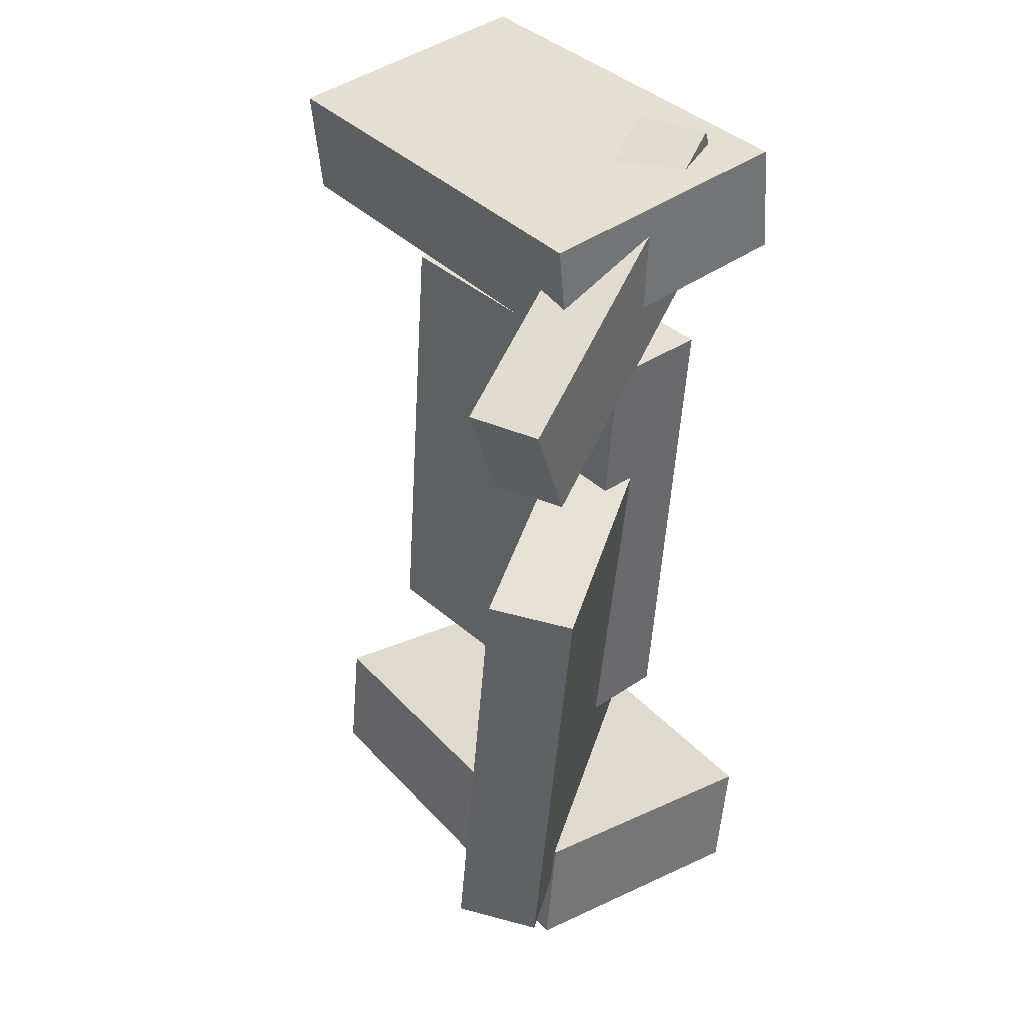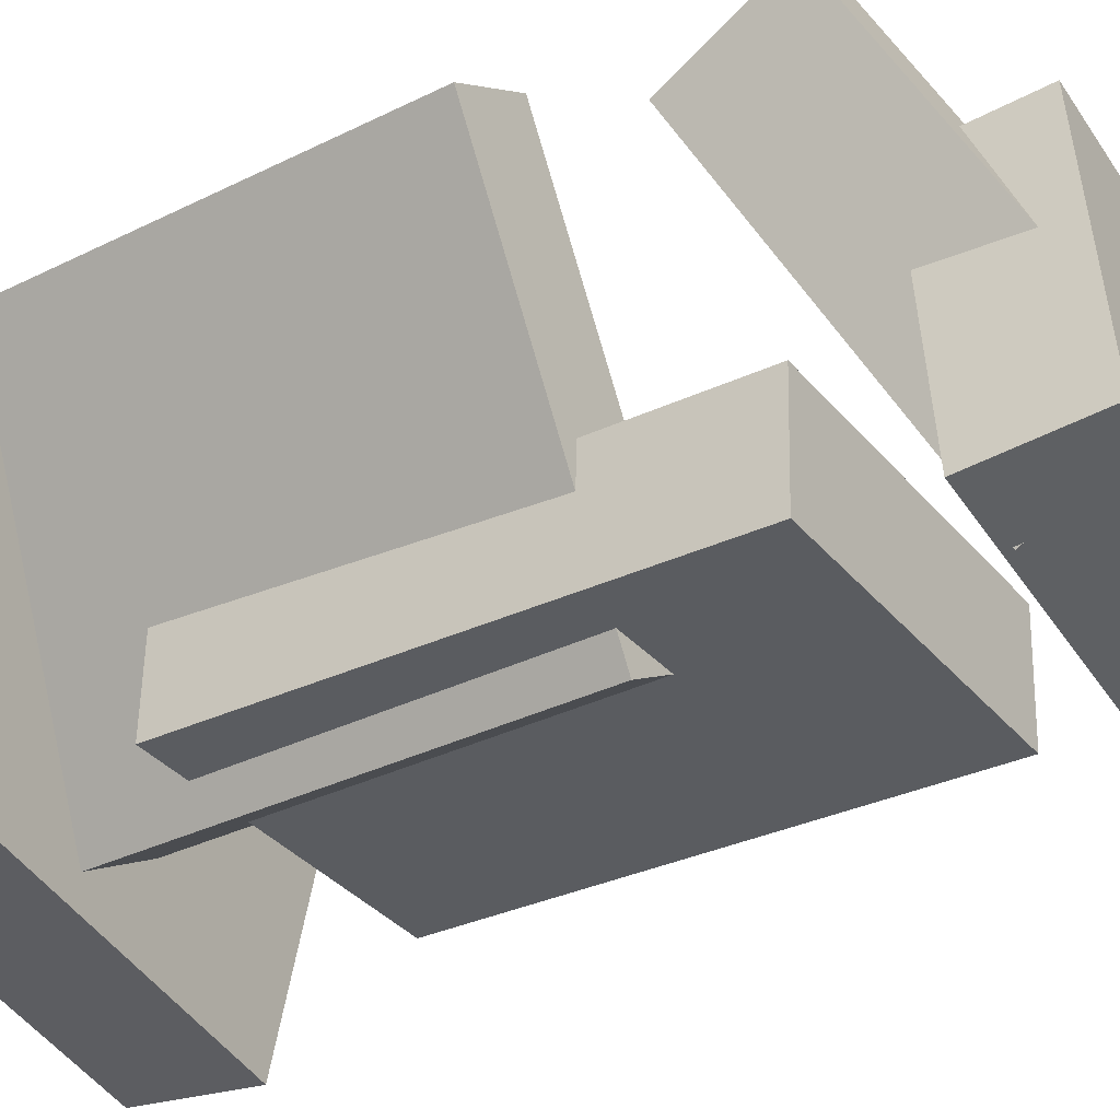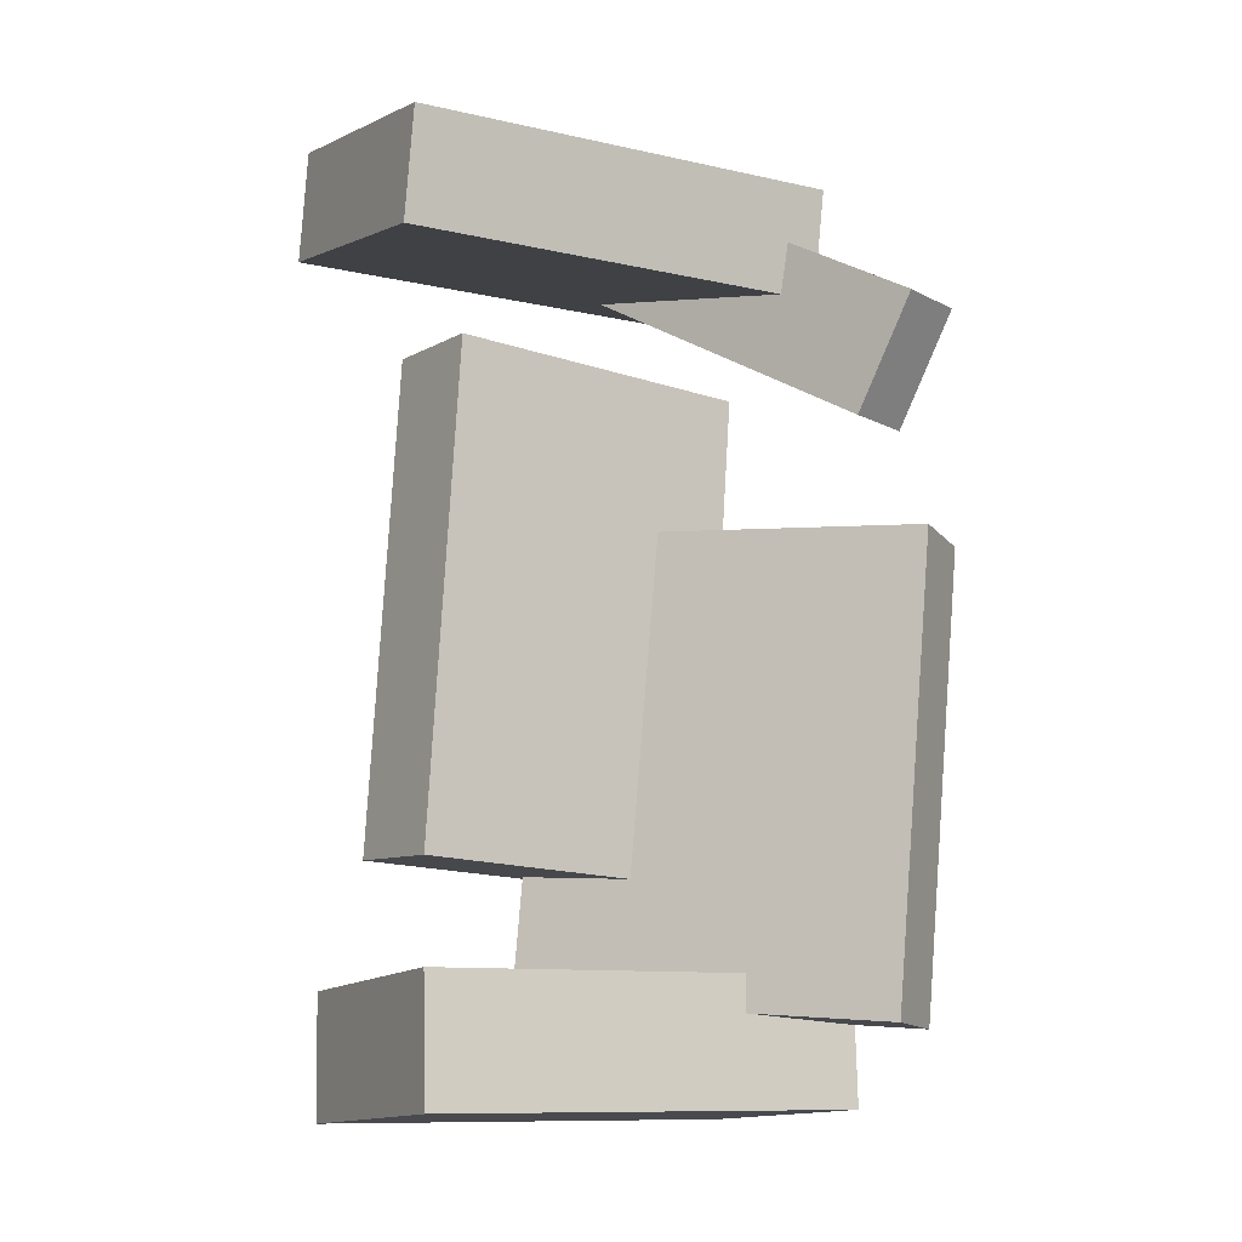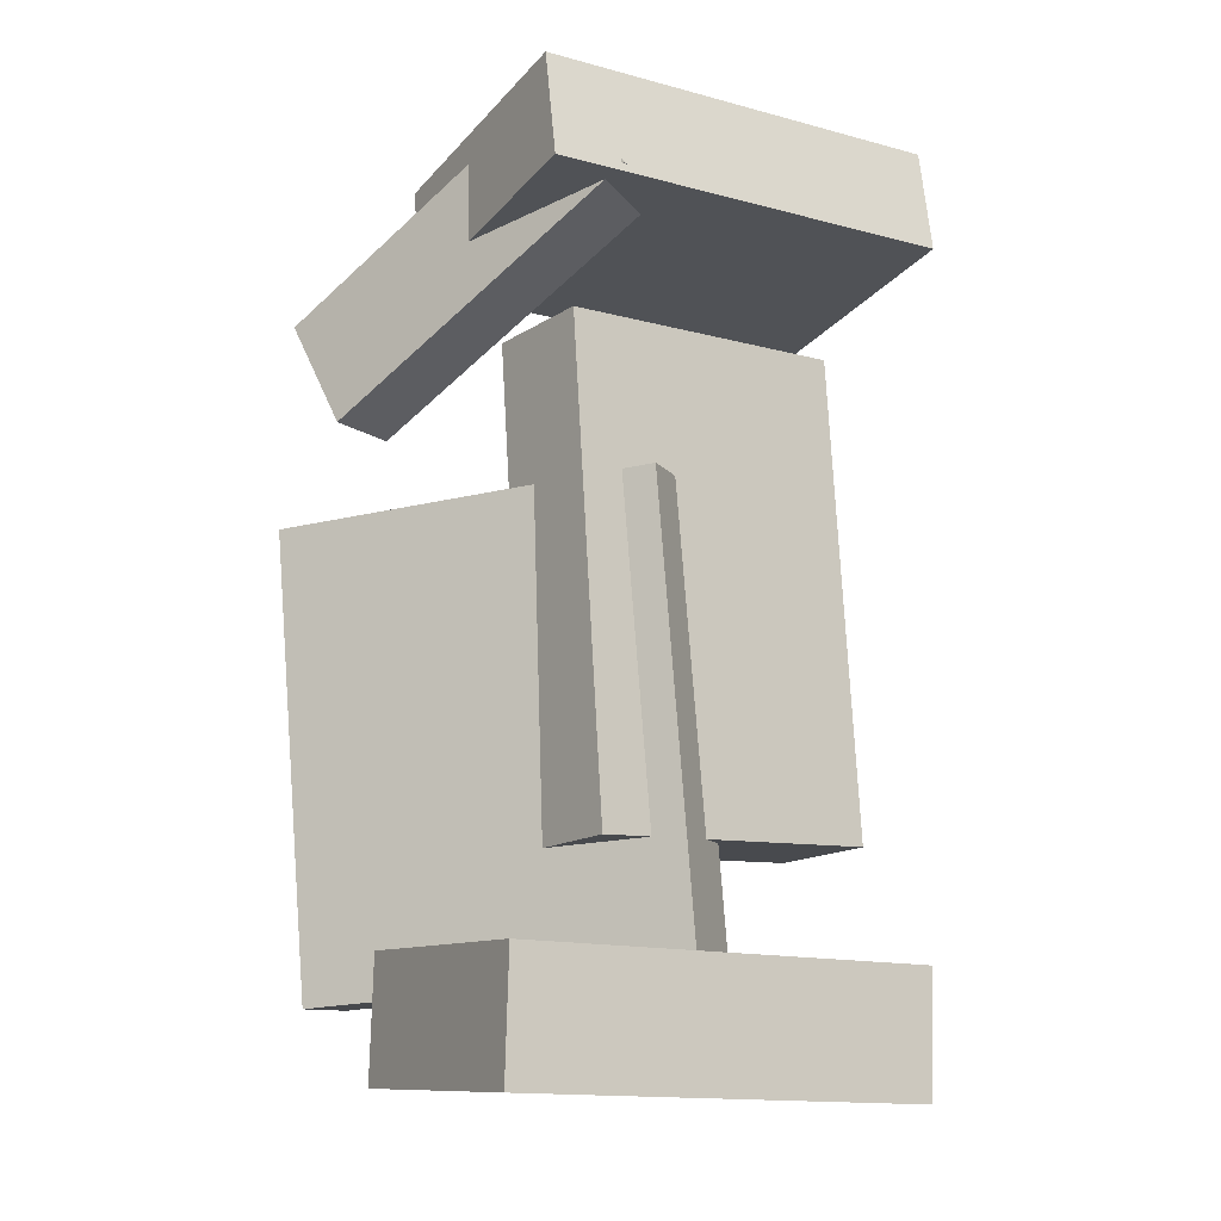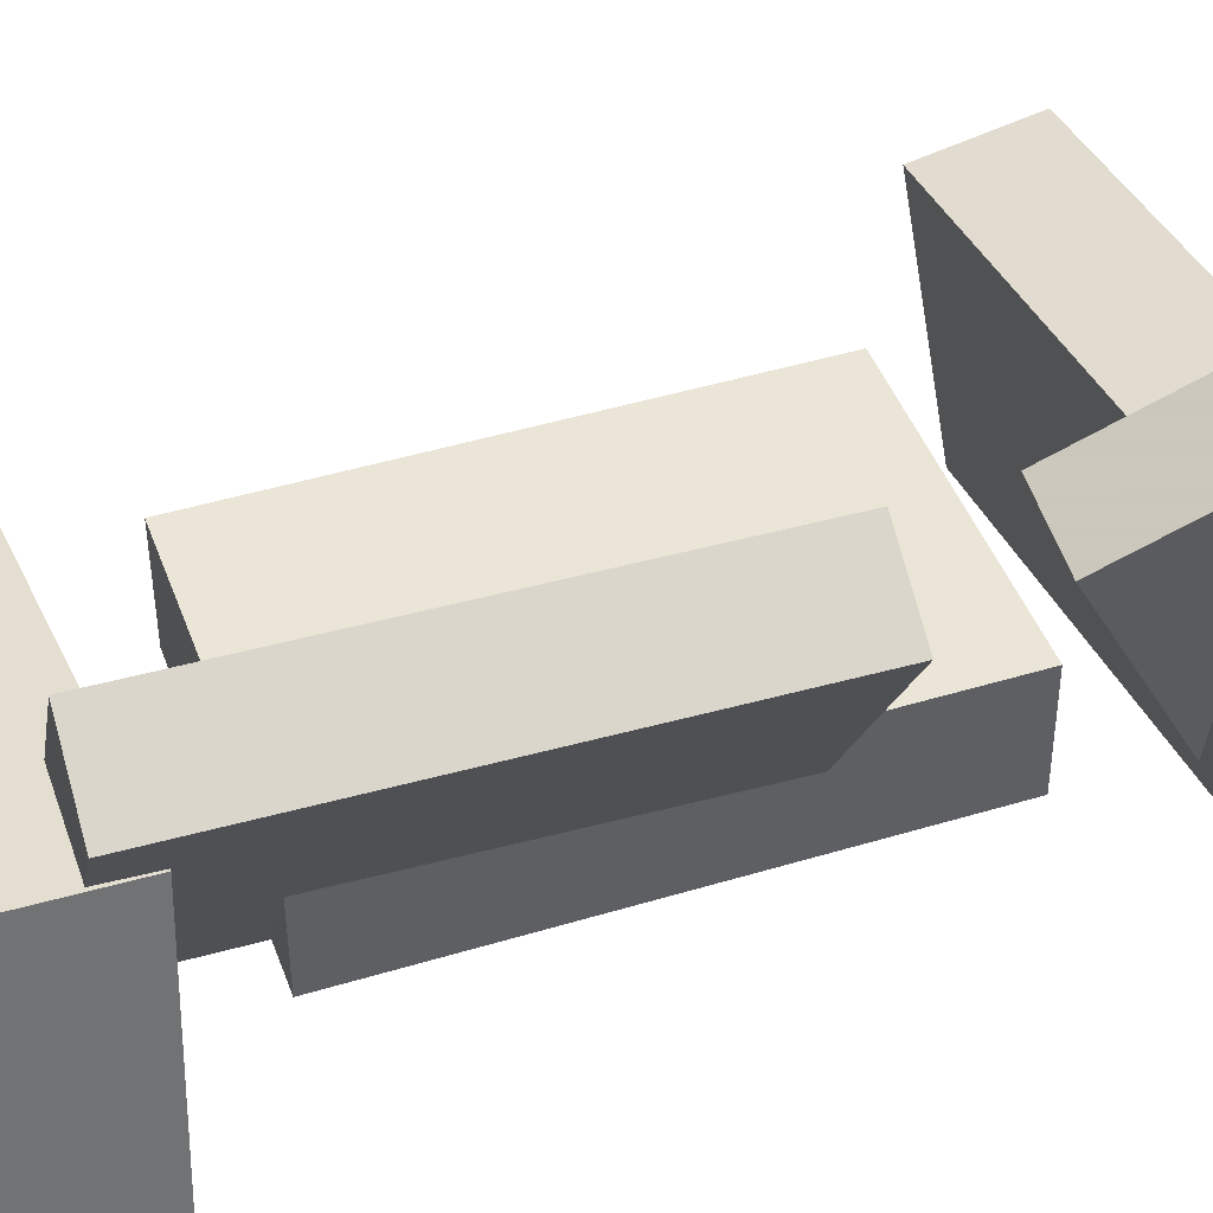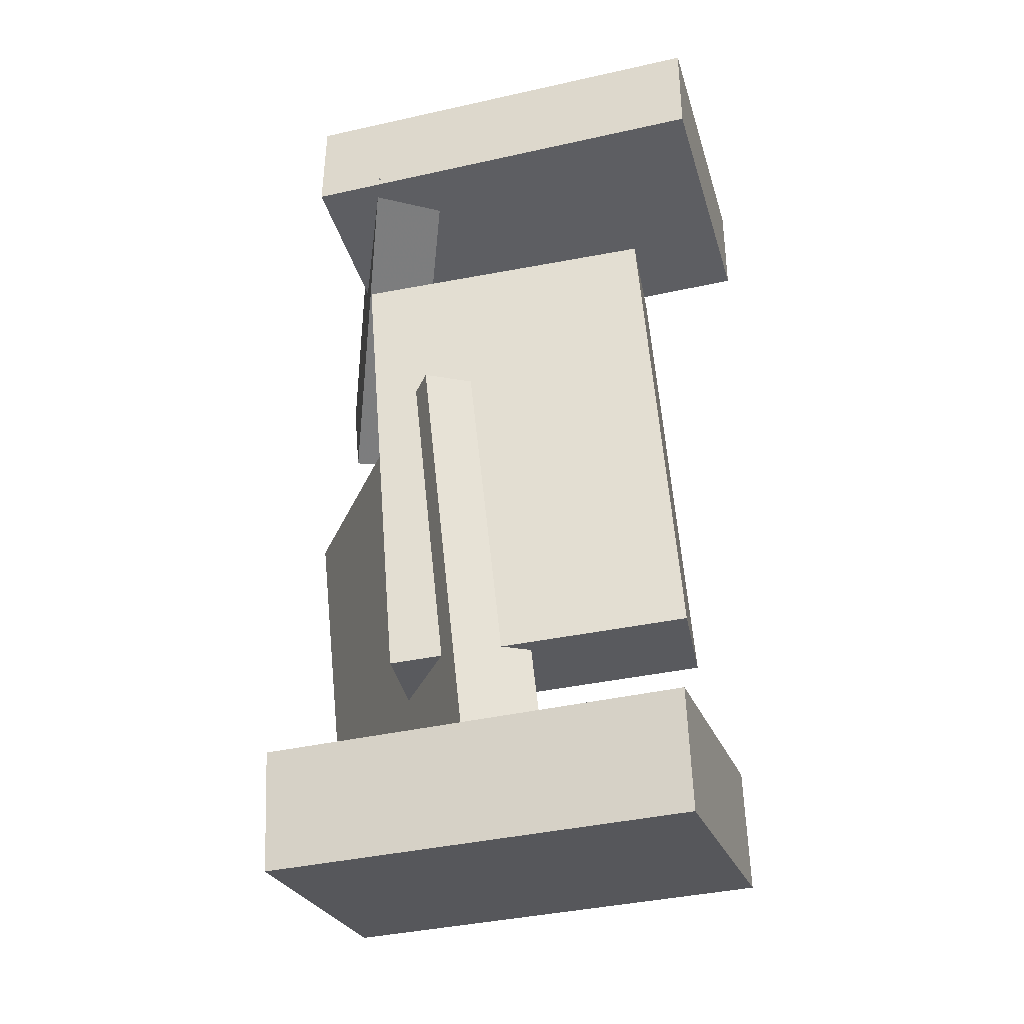
<metadata>
{"format":"obj","ext":"obj","renderer":"f3d","projection":"perspective","resolution":1024,"background":"white","views":[{"elev":34.3,"azim":-135.1,"up":"+Z"},{"elev":-32.6,"azim":-60.8,"up":"+Y"},{"elev":-8.2,"azim":143.9,"up":"+Z"},{"elev":-16.3,"azim":-39.2,"up":"+Z"},{"elev":46.0,"azim":-113.8,"up":"+Y"},{"elev":-31.7,"azim":8.4,"up":"+Z"}]}
</metadata>
<code>
v -0.1798 -0.1287 0.3093
v -0.1809 -0.1169 0.4016
v -0.1495 0.09356 0.2813
v -0.1507 0.1053 0.3737
v 0.1878 -0.1773 0.3202
v 0.1866 -0.1655 0.4126
v 0.2181 0.04492 0.2922
v 0.2169 0.0567 0.3846
f 1.0 7.0 5.0
f 1.0 3.0 7.0
f 1.0 4.0 3.0
f 1.0 2.0 4.0
f 3.0 8.0 7.0
f 3.0 4.0 8.0
f 5.0 7.0 8.0
f 5.0 8.0 6.0
f 1.0 5.0 6.0
f 1.0 6.0 2.0
f 2.0 6.0 8.0
f 2.0 8.0 4.0
v -0.1345 -0.07401 -0.3737
v -0.1349 -0.07603 -0.3444
v -0.1237 -0.02055 -0.3698
v -0.1242 -0.02258 -0.3405
v -0.09904 -0.08112 -0.3737
v -0.09948 -0.08315 -0.3444
v -0.0883 -0.02767 -0.3698
v -0.08874 -0.02969 -0.3405
f 9.0 15.0 13.0
f 9.0 11.0 15.0
f 9.0 12.0 11.0
f 9.0 10.0 12.0
f 11.0 16.0 15.0
f 11.0 12.0 16.0
f 13.0 15.0 16.0
f 13.0 16.0 14.0
f 9.0 13.0 14.0
f 9.0 14.0 10.0
f 10.0 14.0 16.0
f 10.0 16.0 12.0
v -0.07019 -0.1165 0.08636
v -0.006101 -0.07966 0.09324
v -0.2324 0.1689 0.07107
v -0.1683 0.2057 0.07795
v -0.02991 -0.1143 -0.3002
v 0.03418 -0.07748 -0.2933
v -0.1921 0.1711 -0.3155
v -0.128 0.2079 -0.3086
f 17.0 23.0 21.0
f 17.0 19.0 23.0
f 17.0 20.0 19.0
f 17.0 18.0 20.0
f 19.0 24.0 23.0
f 19.0 20.0 24.0
f 21.0 23.0 24.0
f 21.0 24.0 22.0
f 17.0 21.0 22.0
f 17.0 22.0 18.0
f 18.0 22.0 24.0
f 18.0 24.0 20.0
v -0.1977 -0.1021 -0.3979
v -0.201 -0.1107 -0.2932
v -0.1615 0.1215 -0.3783
v -0.1648 0.1128 -0.2737
v 0.165 -0.1614 -0.3915
v 0.1617 -0.17 -0.2869
v 0.2012 0.06216 -0.3719
v 0.1979 0.05352 -0.2673
f 25.0 31.0 29.0
f 25.0 27.0 31.0
f 25.0 28.0 27.0
f 25.0 26.0 28.0
f 27.0 32.0 31.0
f 27.0 28.0 32.0
f 29.0 31.0 32.0
f 29.0 32.0 30.0
f 25.0 29.0 30.0
f 25.0 30.0 26.0
f 26.0 30.0 32.0
f 26.0 32.0 28.0
v -0.05802 -0.1199 0.3203
v -0.119 -0.1375 0.3182
v -0.1342 0.1627 0.169
v -0.1952 0.1451 0.1669
v -0.07484 -0.07327 0.416
v -0.1358 -0.09086 0.4138
v -0.151 0.2093 0.2647
v -0.212 0.1917 0.2625
f 33.0 39.0 37.0
f 33.0 35.0 39.0
f 33.0 36.0 35.0
f 33.0 34.0 36.0
f 35.0 40.0 39.0
f 35.0 36.0 40.0
f 37.0 39.0 40.0
f 37.0 40.0 38.0
f 33.0 37.0 38.0
f 33.0 38.0 34.0
f 34.0 38.0 40.0
f 34.0 40.0 36.0
v -0.09759 0.007973 -0.2032
v -0.1005 -0.08907 -0.2041
v -0.1294 0.005205 0.2094
v -0.1323 -0.09184 0.2085
v 0.166 -0.0001482 -0.183
v 0.1631 -0.09719 -0.1838
v 0.1343 -0.002916 0.2296
v 0.1313 -0.09996 0.2287
f 41.0 47.0 45.0
f 41.0 43.0 47.0
f 41.0 44.0 43.0
f 41.0 42.0 44.0
f 43.0 48.0 47.0
f 43.0 44.0 48.0
f 45.0 47.0 48.0
f 45.0 48.0 46.0
f 41.0 45.0 46.0
f 41.0 46.0 42.0
f 42.0 46.0 48.0
f 42.0 48.0 44.0

</code>
